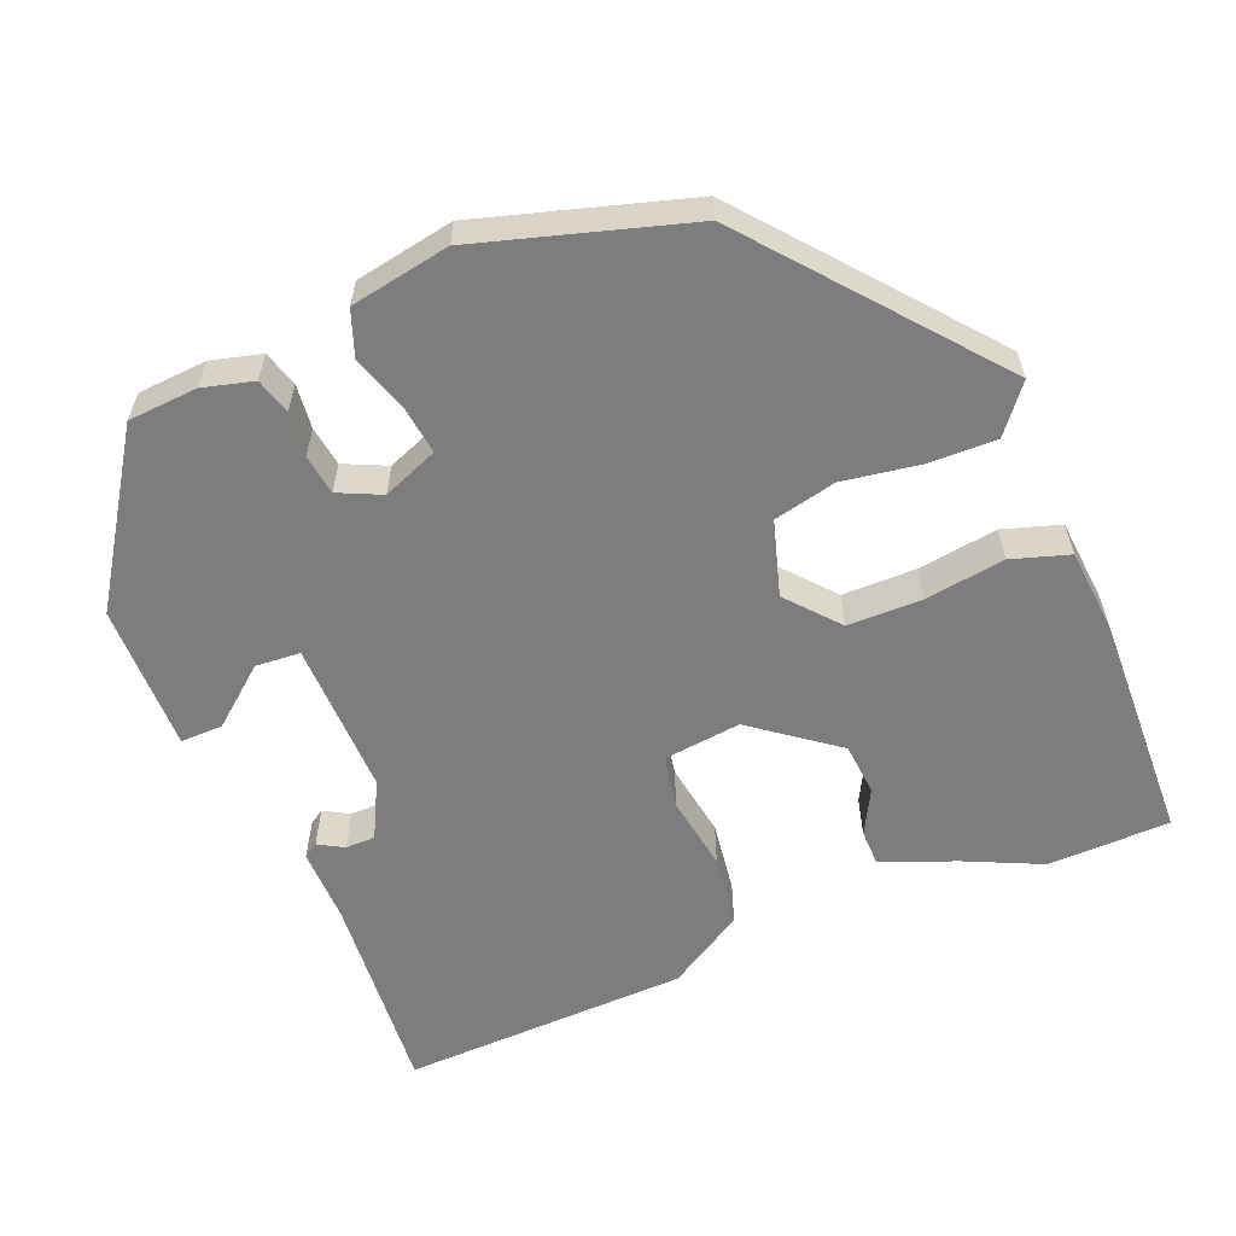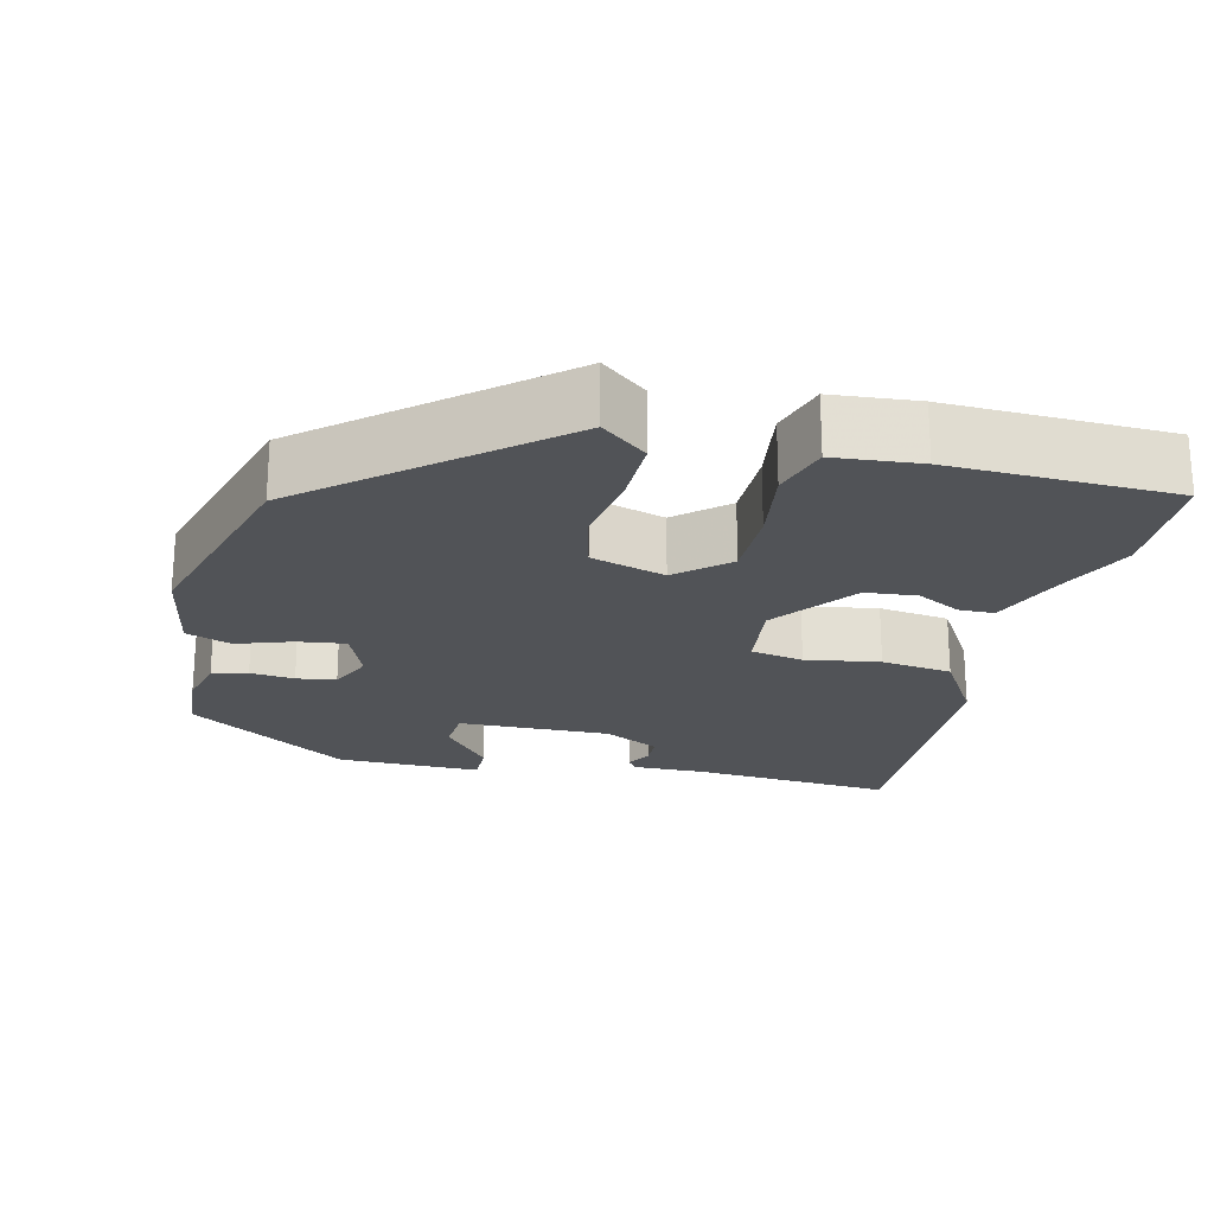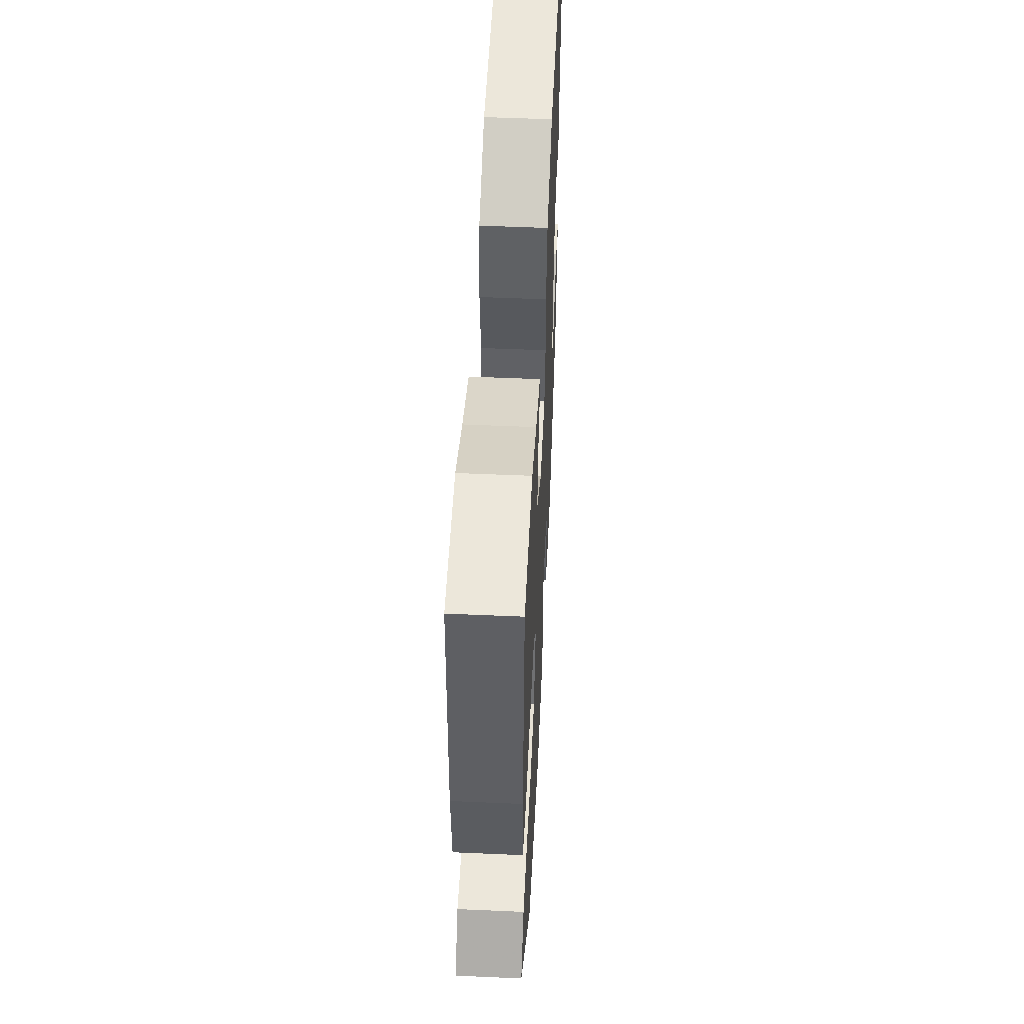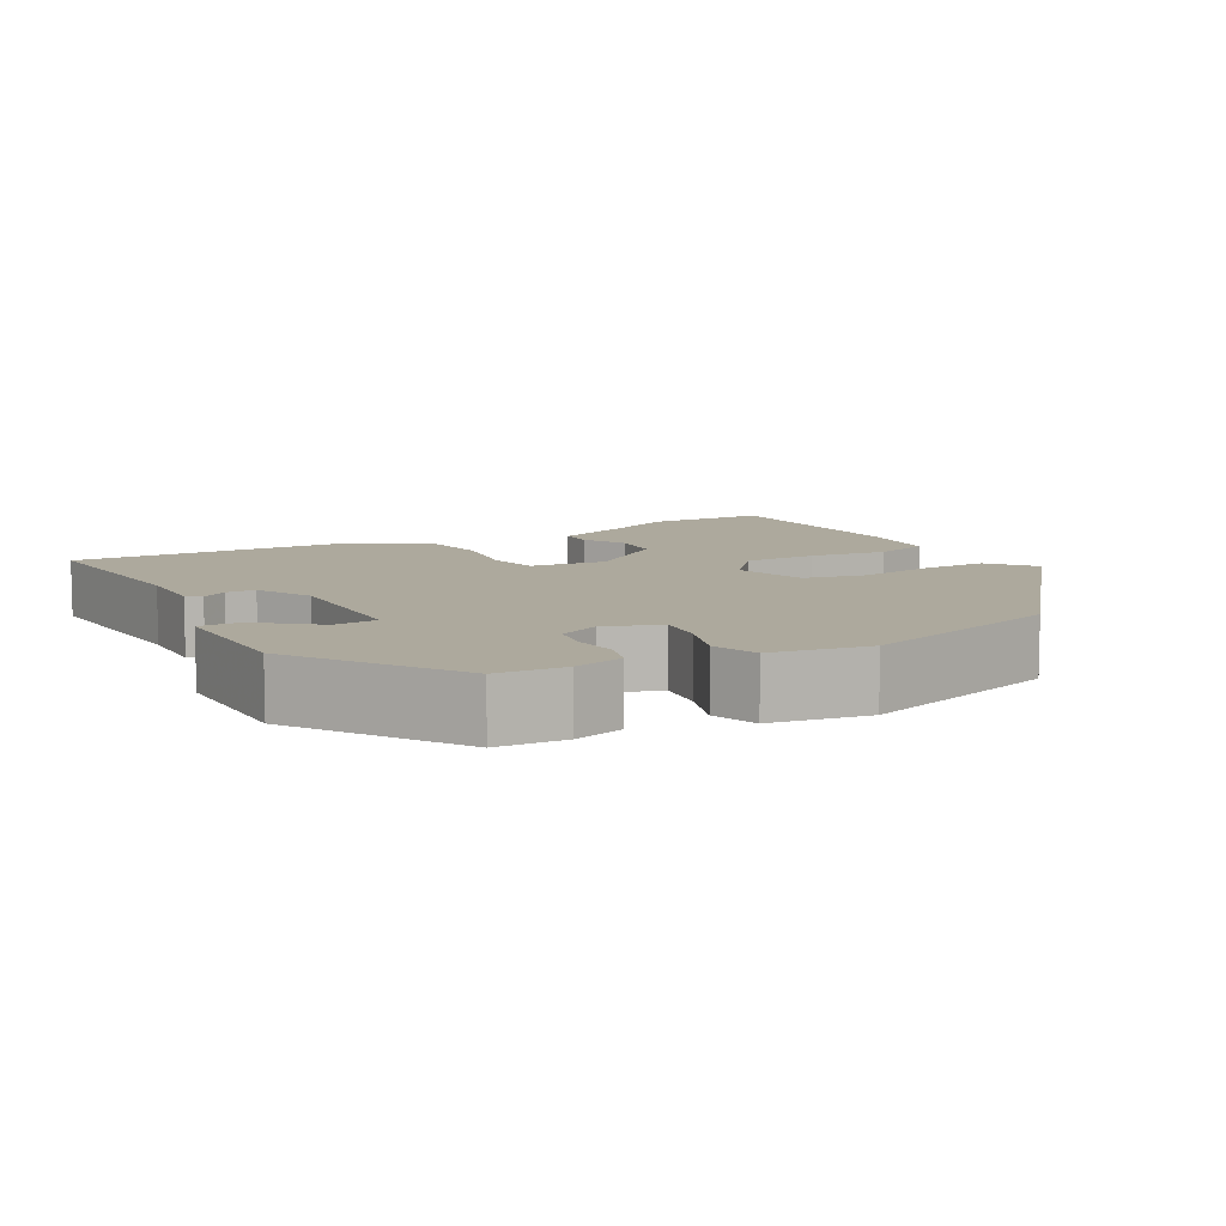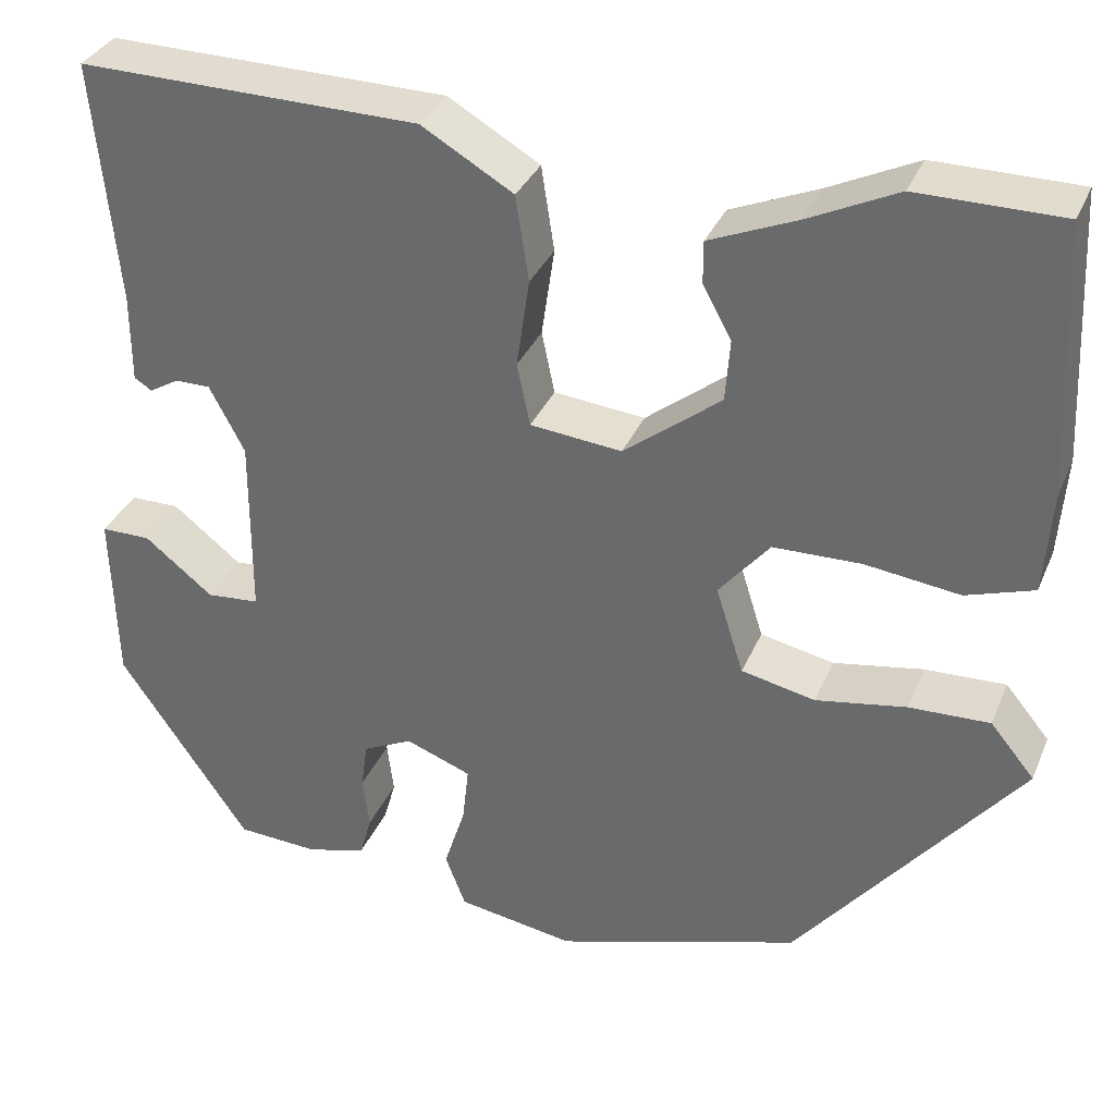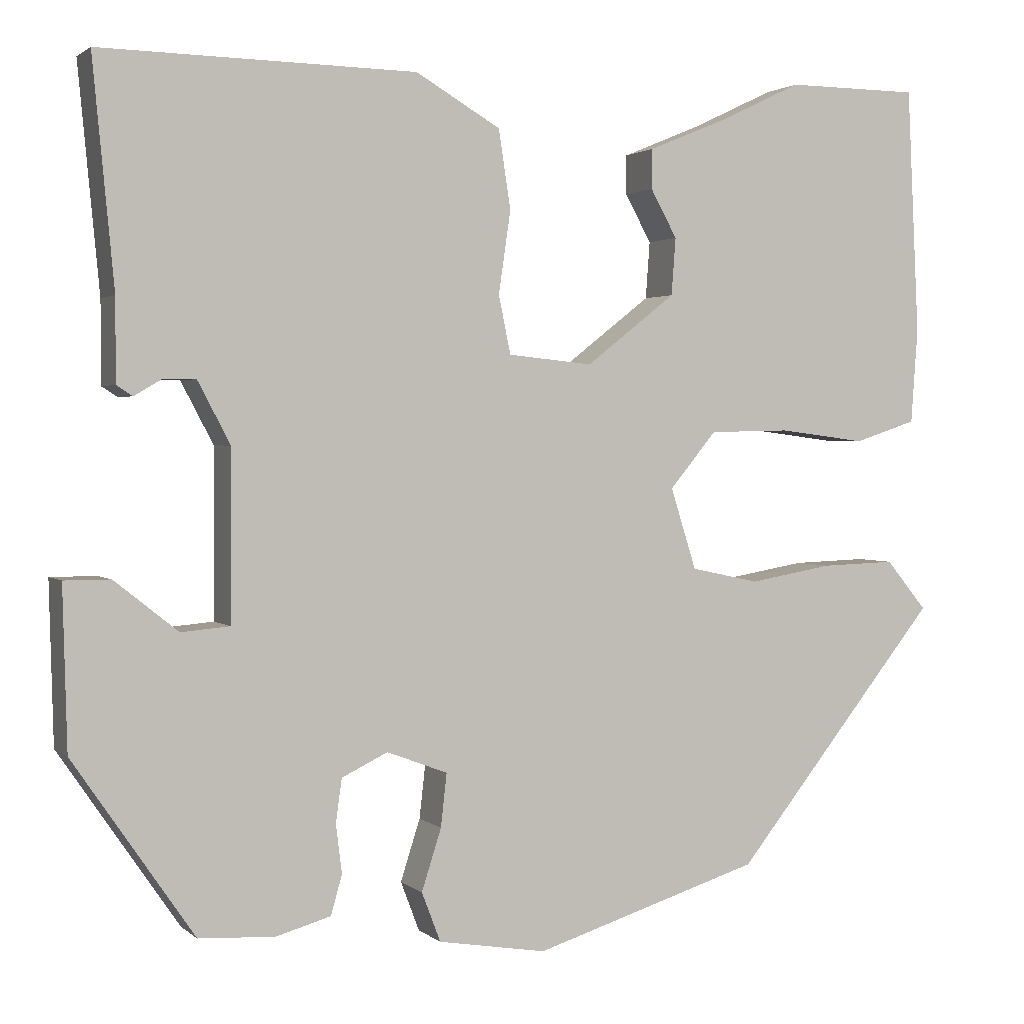
<metadata>
{"format":"obj","ext":"obj","renderer":"f3d","projection":"perspective","resolution":1024,"background":"white","views":[{"elev":-59.1,"azim":-156.9,"up":"+Y"},{"elev":-22.2,"azim":-102.4,"up":"+Y"},{"elev":52.1,"azim":-87.3,"up":"+Z"},{"elev":8.9,"azim":151.3,"up":"+Y"},{"elev":33.9,"azim":-159.3,"up":"+Z"},{"elev":1.8,"azim":157.6,"up":"+Z"}]}
</metadata>
<code>
v 0.373 0.07 -0.465
v 0.284 0.07 -0.47
v 0.22 0.07 -0.452
v 0.207 0.07 -0.406
v 0.214 0.07 -0.349
v 0.207 0.07 -0.298
v 0.153 0.07 -0.272
v 0.082 0.07 -0.299
v 0.089 0.07 -0.361
v 0.112 0.07 -0.433
v 0.09 0.07 -0.491
v -0.037 0.07 -0.512
v -0.303 0.07 -0.429
v -0.544 0.07 -0.129
v -0.496 0.07 -0.071
v -0.409 0.07 -0.074
v -0.311 0.07 -0.091
v -0.231 0.07 -0.074
v -0.201 0.07 0.021
v -0.256 0.07 0.087
v -0.351 0.07 0.089
v -0.453 0.07 0.076
v -0.526 0.07 0.1
v -0.534 0.07 0.211
v -0.52 0.07 0.5
v -0.364 0.07 0.501
v -0.268 0.07 0.455
v -0.174 0.07 0.416
v -0.174 0.07 0.37
v -0.205 0.07 0.314
v -0.2 0.07 0.247
v -0.095 0.07 0.165
v 0.004 0.07 0.175
v 0.018 0.07 0.243
v 0.004 0.07 0.339
v 0.018 0.07 0.431
v 0.117 0.07 0.489
v 0.485 0.07 0.495
v 0.46 0.07 0.233
v 0.46 0.07 0.137
v 0.441 0.07 0.125
v 0.409 0.07 0.144
v 0.371 0.07 0.144
v 0.333 0.07 0.072
v 0.334 0.07 -0.125
v 0.391 0.07 -0.13
v 0.465 0.07 -0.071
v 0.519 0.07 -0.071
v 0.514 0.07 -0.259
v 0.373 0 -0.465
v 0.284 0 -0.47
v 0.22 0 -0.452
v 0.207 0 -0.406
v 0.214 0 -0.349
v 0.207 0 -0.298
v 0.153 0 -0.272
v 0.082 0 -0.299
v 0.089 0 -0.361
v 0.112 0 -0.433
v 0.09 0 -0.491
v -0.037 0 -0.512
v -0.303 0 -0.429
v -0.544 0 -0.129
v -0.496 0 -0.071
v -0.409 0 -0.074
v -0.311 0 -0.091
v -0.231 0 -0.074
v -0.201 0 0.021
v -0.256 0 0.087
v -0.351 0 0.089
v -0.453 0 0.076
v -0.526 0 0.1
v -0.534 0 0.211
v -0.52 0 0.5
v -0.364 0 0.501
v -0.268 0 0.455
v -0.174 0 0.416
v -0.174 0 0.37
v -0.205 0 0.314
v -0.2 0 0.247
v -0.095 0 0.165
v 0.004 0 0.175
v 0.018 0 0.243
v 0.004 0 0.339
v 0.018 0 0.431
v 0.117 0 0.489
v 0.485 0 0.495
v 0.46 0 0.233
v 0.46 0 0.137
v 0.441 0 0.125
v 0.409 0 0.144
v 0.371 0 0.144
v 0.333 0 0.072
v 0.334 0 -0.125
v 0.391 0 -0.13
v 0.465 0 -0.071
v 0.519 0 -0.071
v 0.514 0 -0.259
f 46 47 48 49
f 45 46 49 1
f 39 40 41 42
f 39 42 43
f 38 39 43
f 37 38 43 44
f 34 35 36 37
f 33 34 37 44
f 27 28 29 30
f 27 30 31
f 26 27 31
f 25 26 31
f 24 25 31
f 21 22 23 24
f 20 21 24 31
f 19 20 31 32
f 14 15 16 17
f 12 13 14 17
f 12 17 18
f 9 10 11 12
f 8 9 12 18
f 7 8 18 19
f 2 3 4 5
f 45 1 2 5
f 45 5 6
f 32 33 44 45
f 19 32 45
f 6 7 19 45
f 98 97 96 95
f 50 98 95 94
f 91 90 89 88
f 92 91 88
f 92 88 87
f 93 92 87 86
f 86 85 84 83
f 93 86 83 82
f 79 78 77 76
f 80 79 76
f 80 76 75
f 80 75 74
f 80 74 73
f 73 72 71 70
f 80 73 70 69
f 81 80 69 68
f 66 65 64 63
f 66 63 62 61
f 67 66 61
f 61 60 59 58
f 67 61 58 57
f 68 67 57 56
f 54 53 52 51
f 54 51 50 94
f 55 54 94
f 94 93 82 81
f 94 81 68
f 94 68 56 55
f 1 50 51 2
f 2 51 52 3
f 3 52 53 4
f 4 53 54 5
f 5 54 55 6
f 6 55 56 7
f 7 56 57 8
f 8 57 58 9
f 9 58 59 10
f 10 59 60 11
f 11 60 61 12
f 12 61 62 13
f 13 62 63 14
f 14 63 64 15
f 15 64 65 16
f 16 65 66 17
f 17 66 67 18
f 18 67 68 19
f 19 68 69 20
f 20 69 70 21
f 21 70 71 22
f 22 71 72 23
f 23 72 73 24
f 24 73 74 25
f 25 74 75 26
f 26 75 76 27
f 27 76 77 28
f 28 77 78 29
f 29 78 79 30
f 30 79 80 31
f 31 80 81 32
f 32 81 82 33
f 33 82 83 34
f 34 83 84 35
f 35 84 85 36
f 36 85 86 37
f 37 86 87 38
f 38 87 88 39
f 39 88 89 40
f 40 89 90 41
f 41 90 91 42
f 42 91 92 43
f 43 92 93 44
f 44 93 94 45
f 45 94 95 46
f 46 95 96 47
f 47 96 97 48
f 48 97 98 49
f 49 98 50 1

</code>
